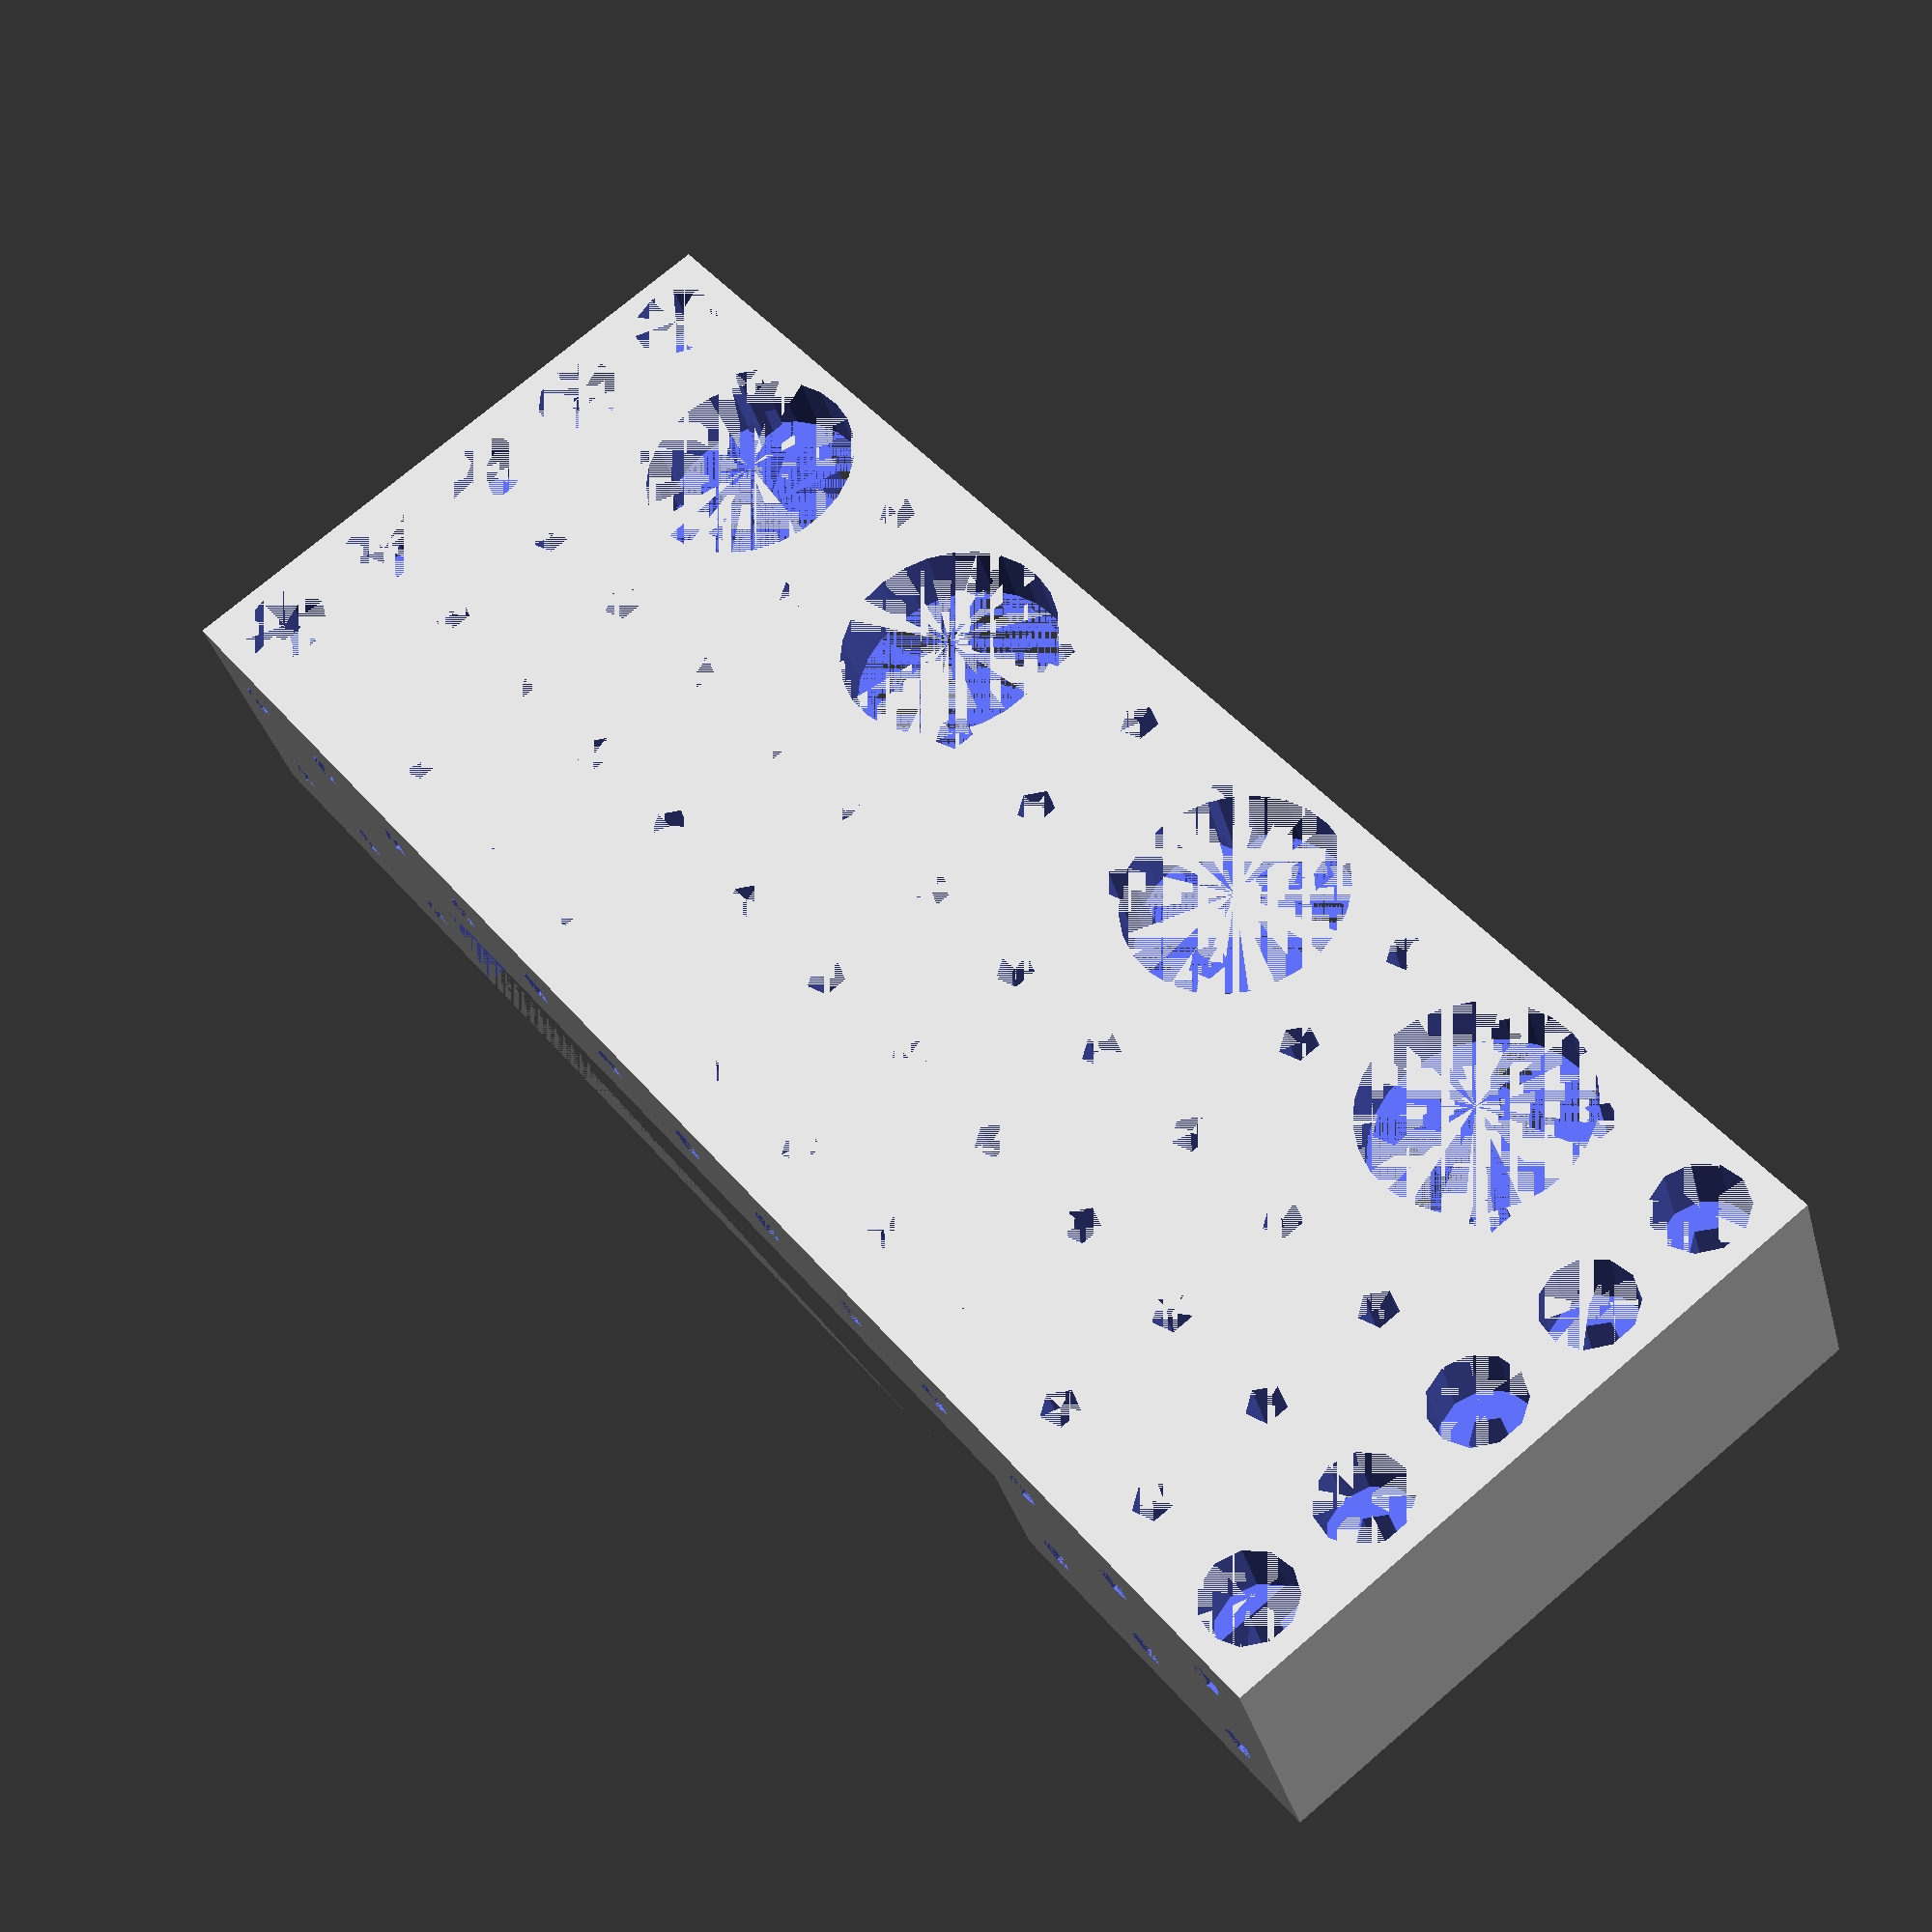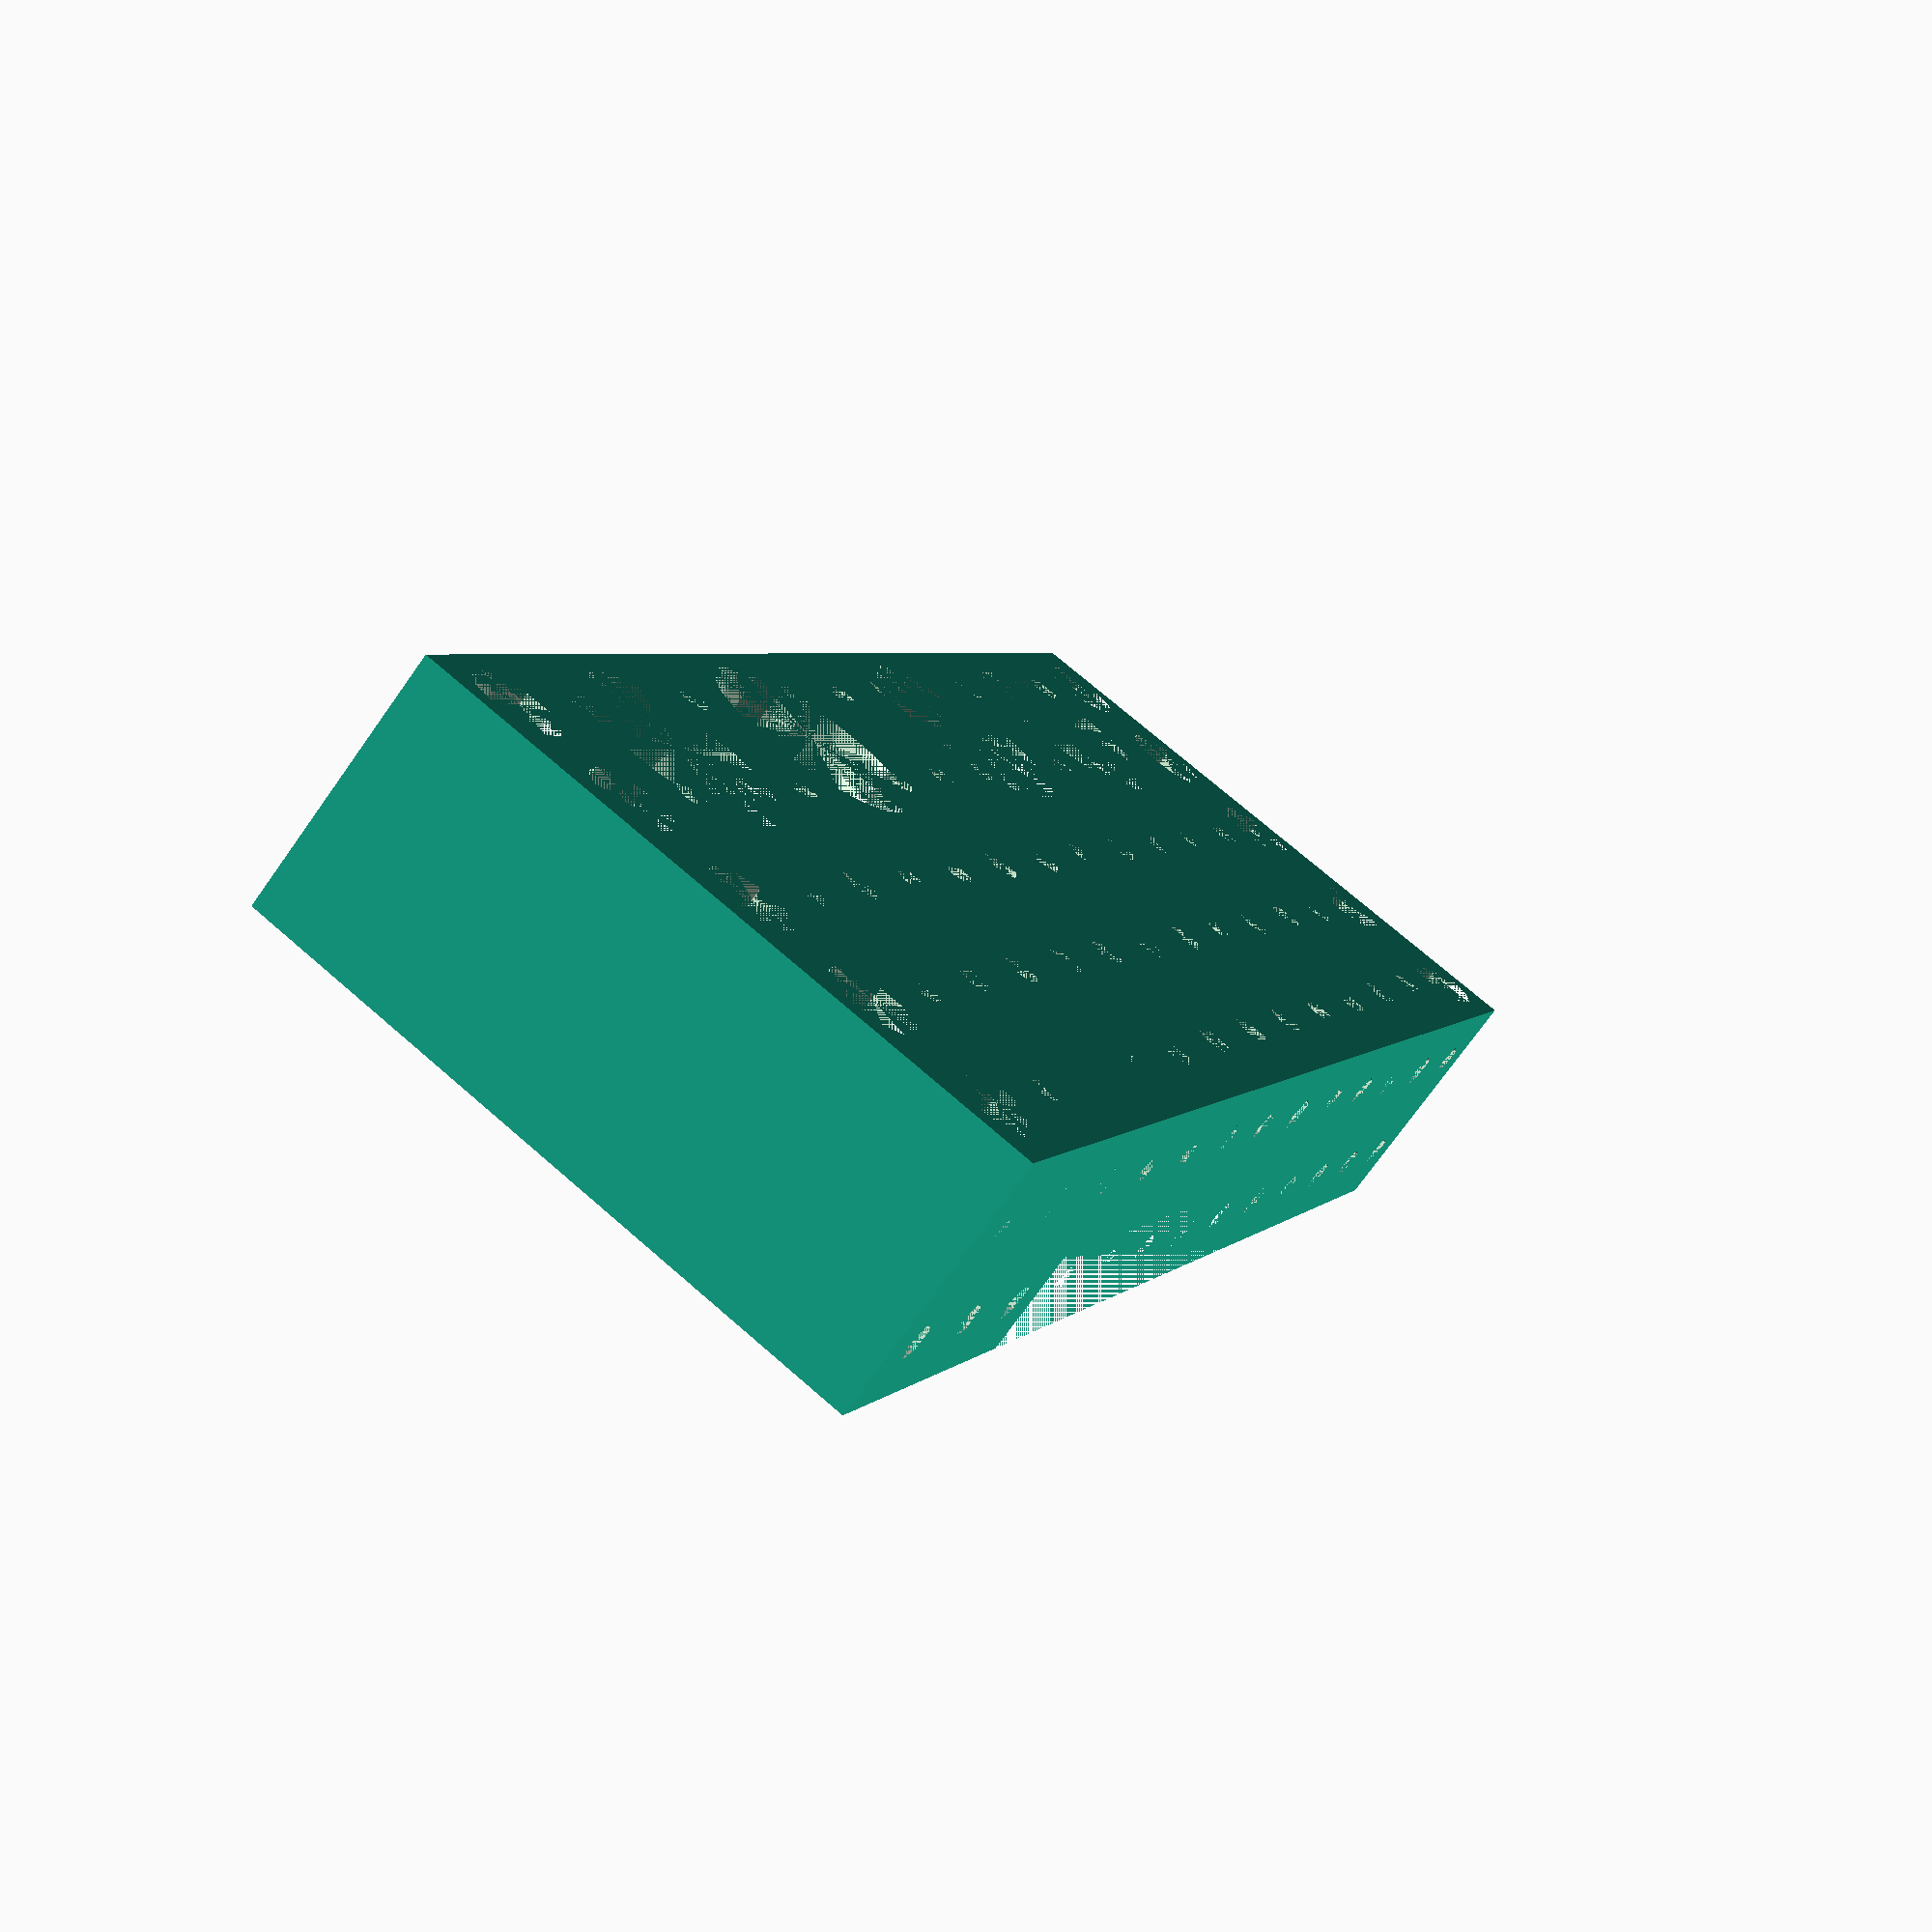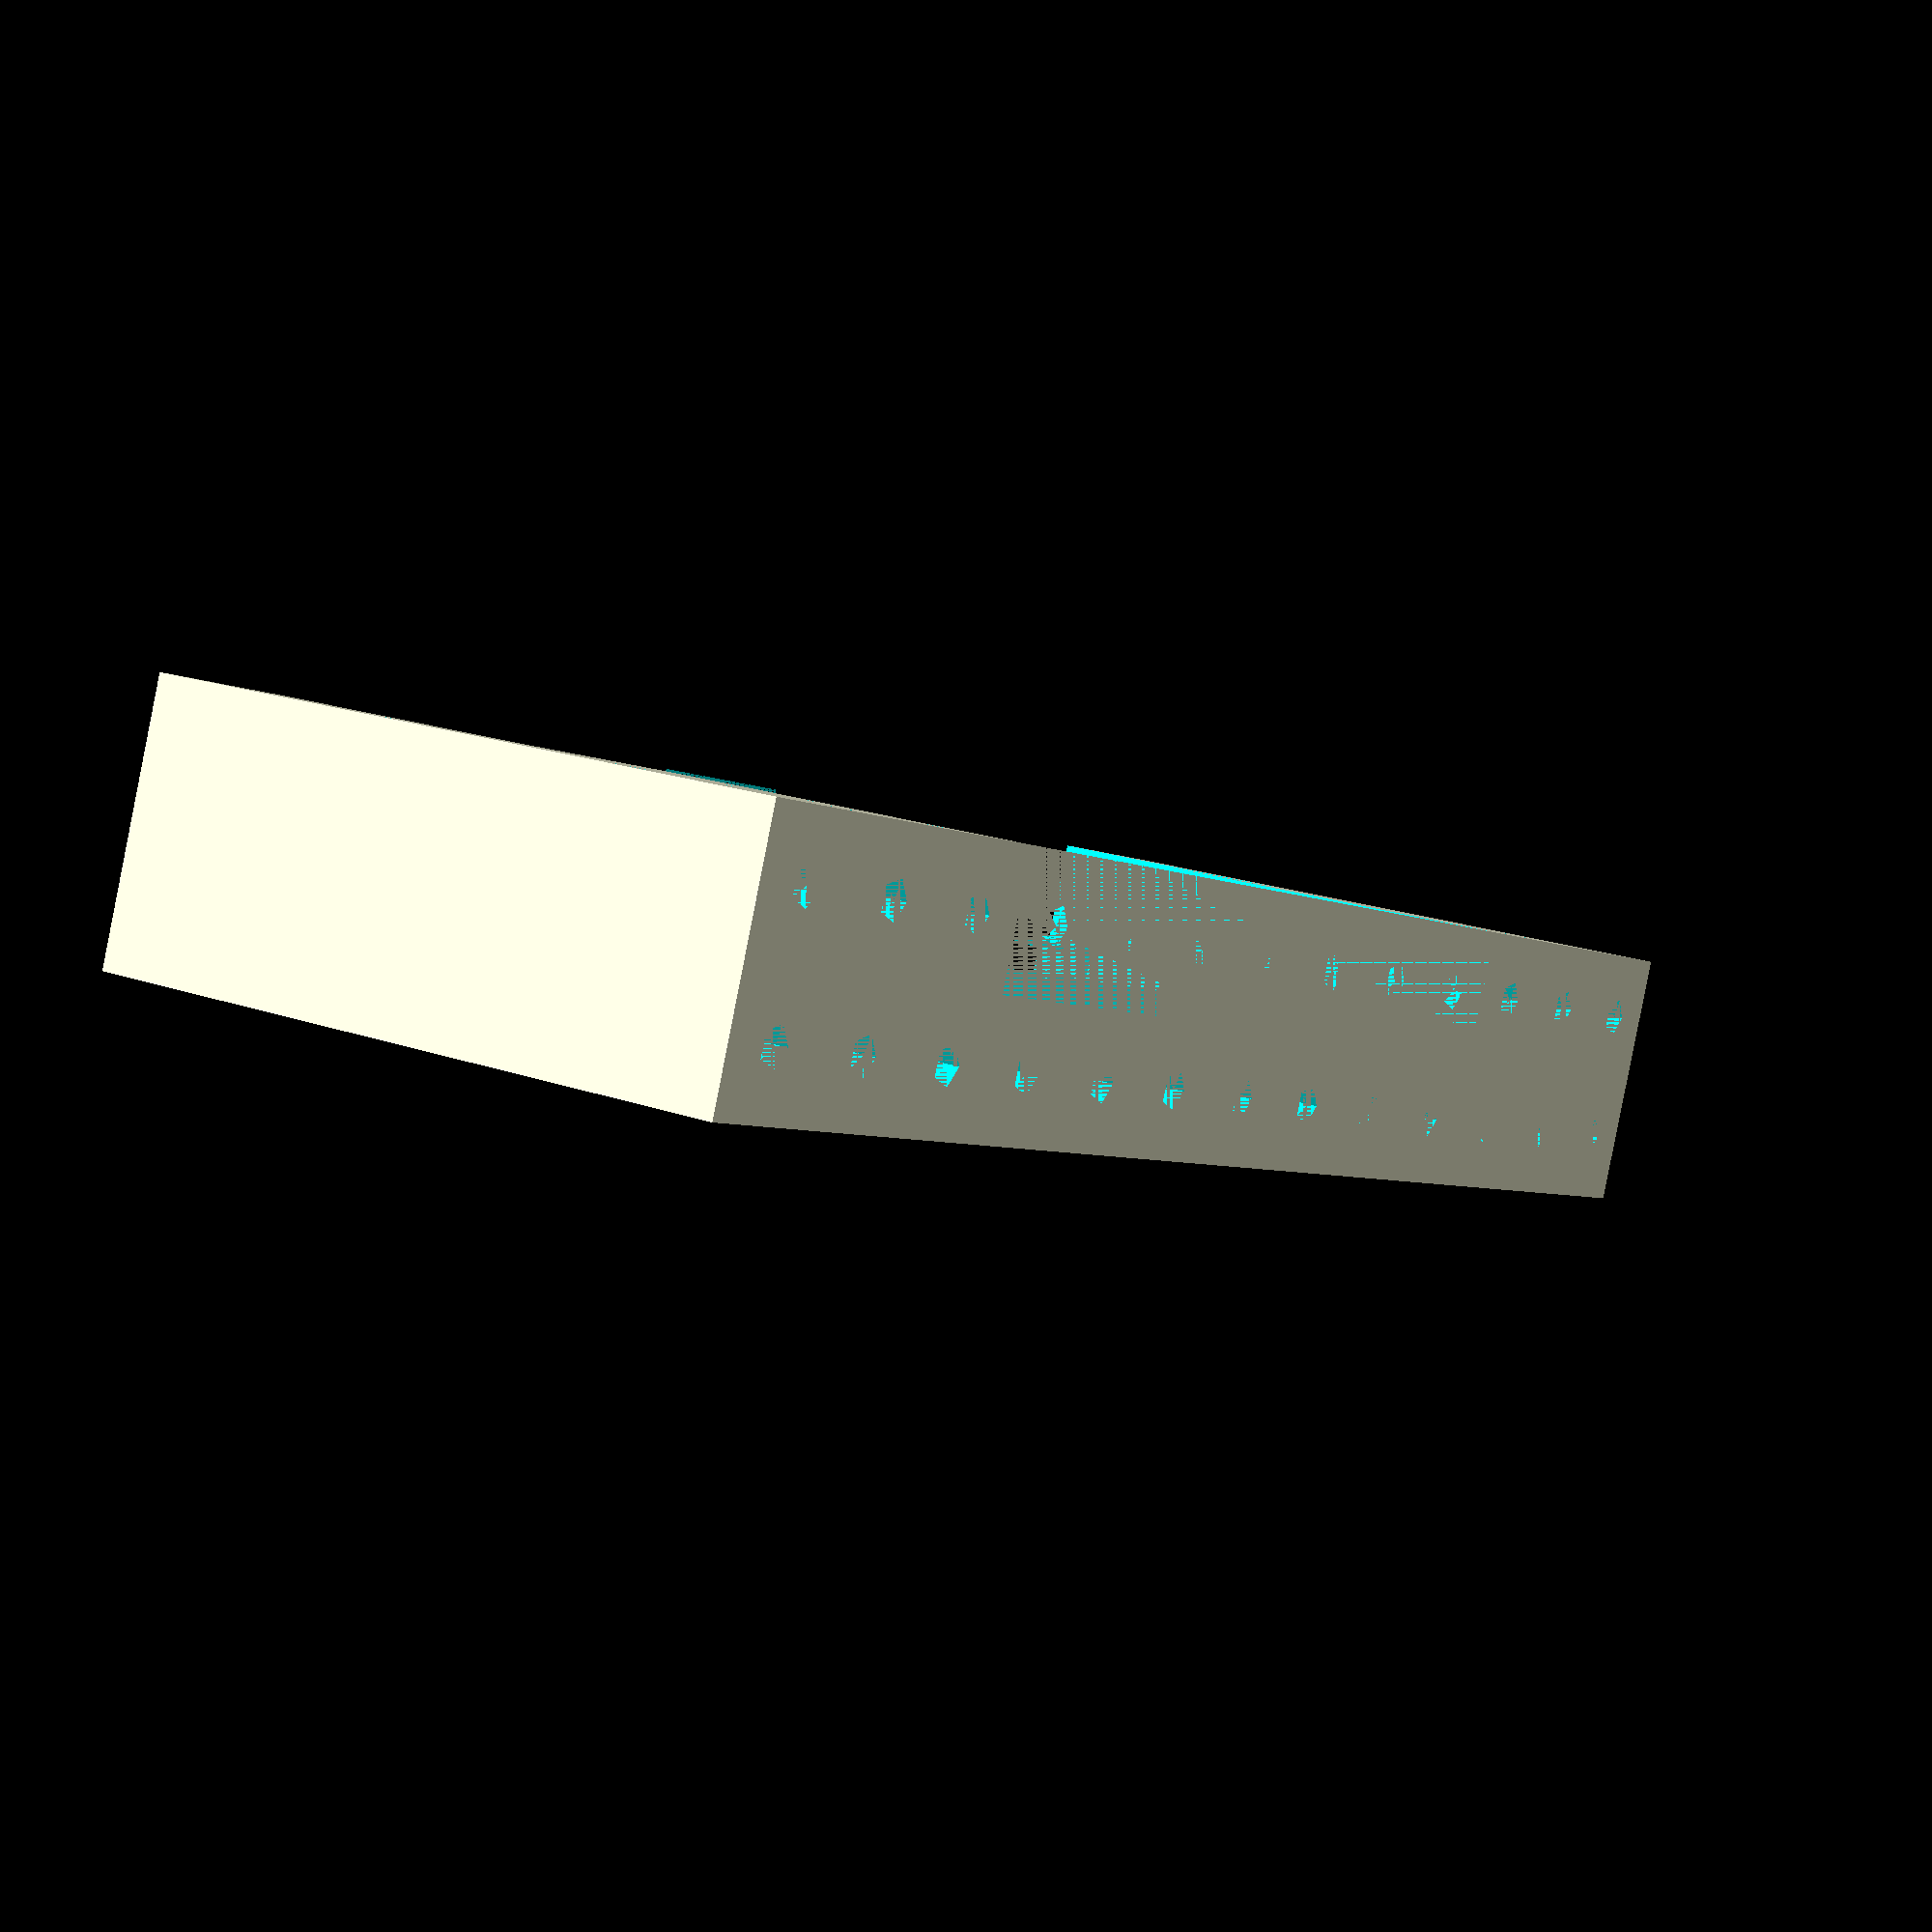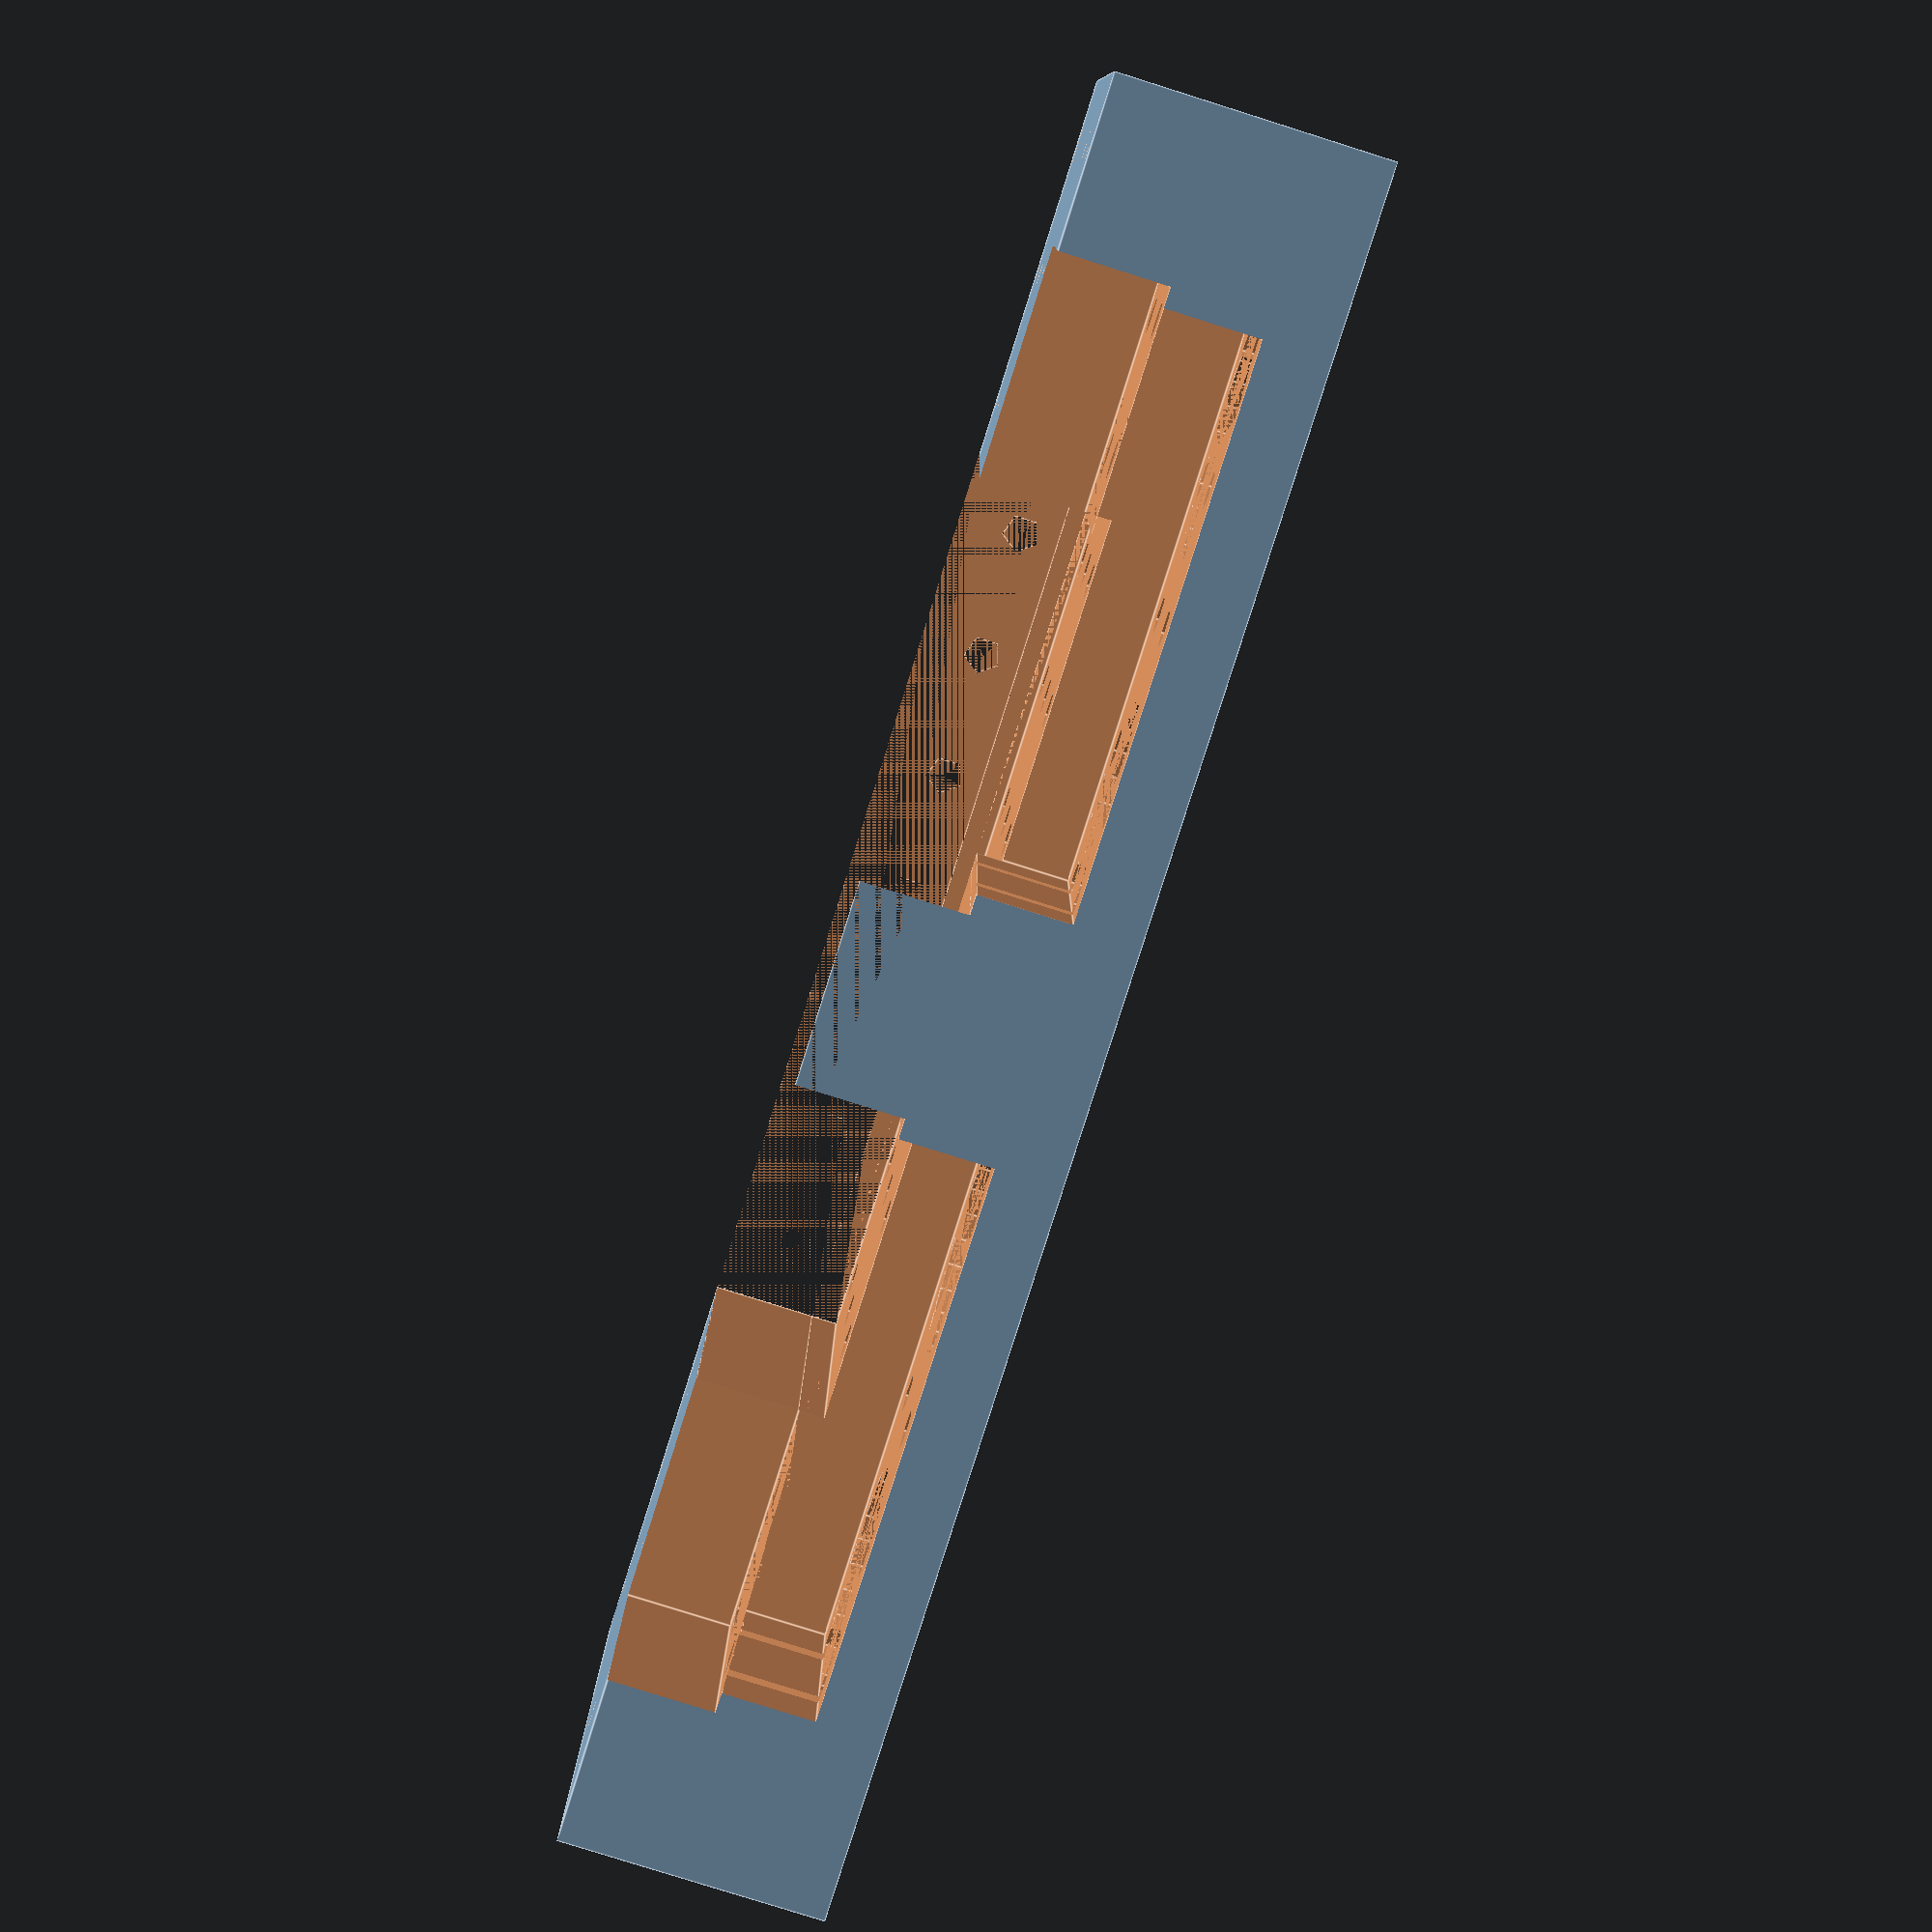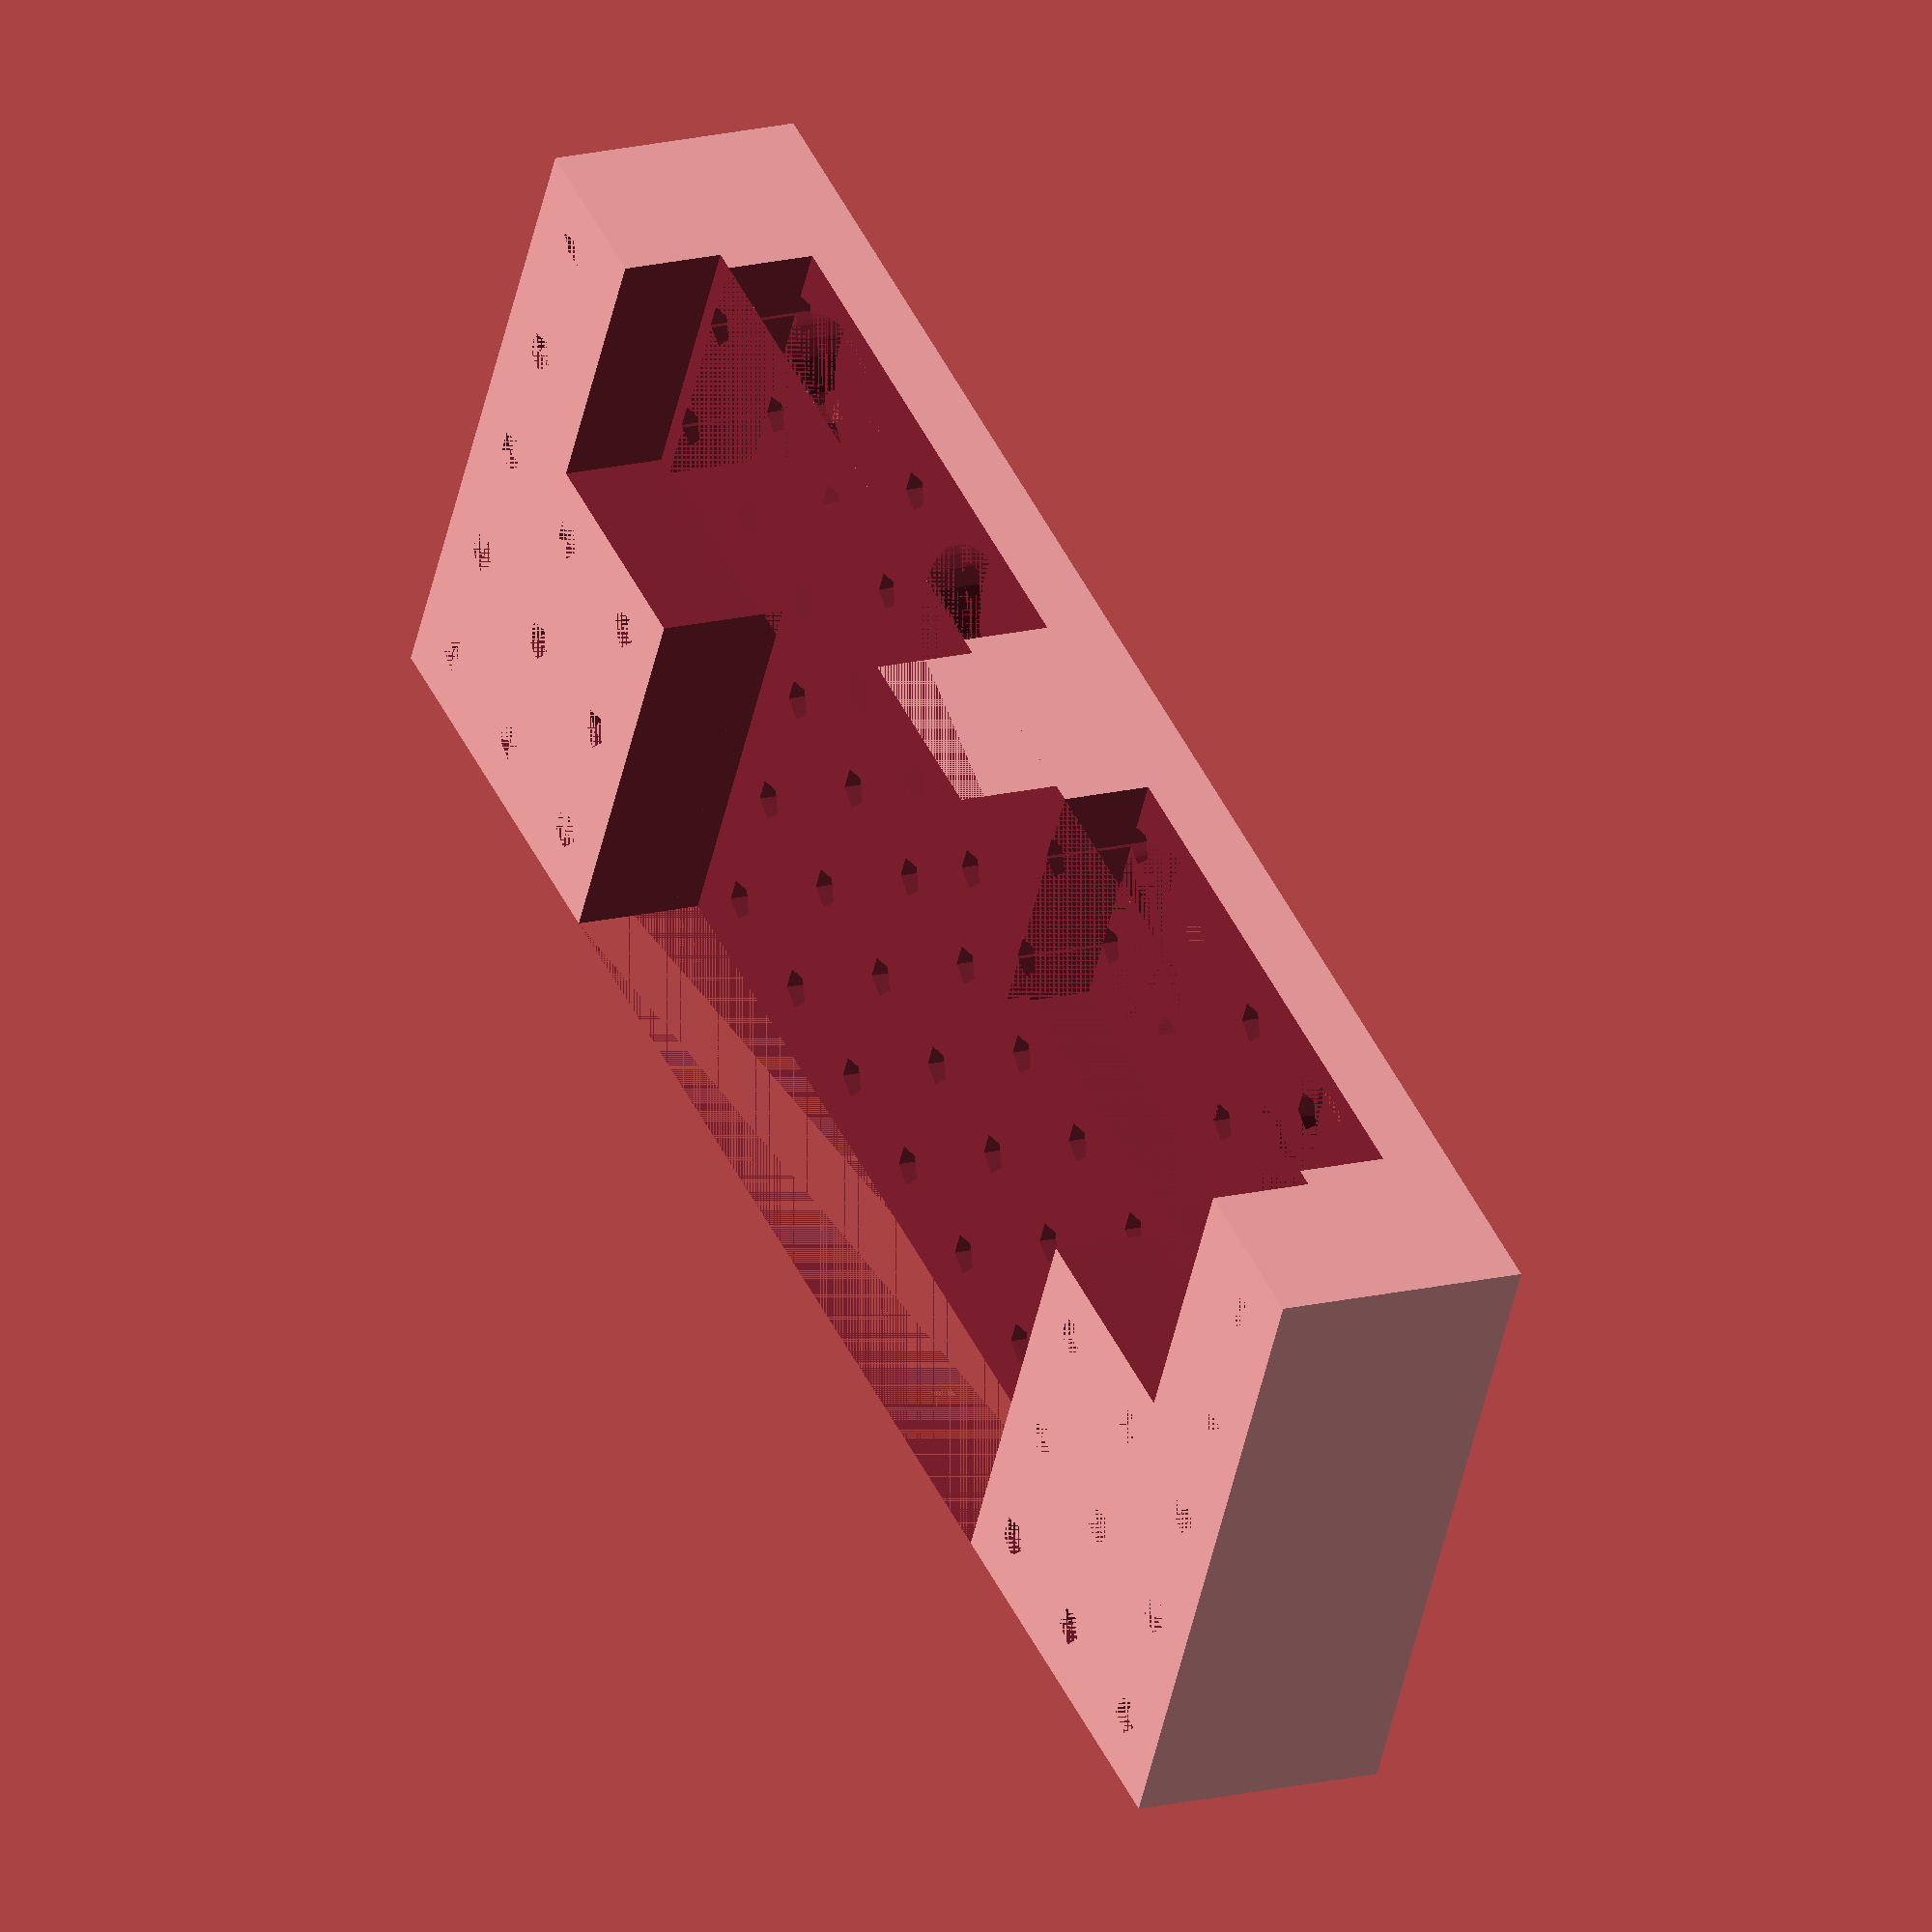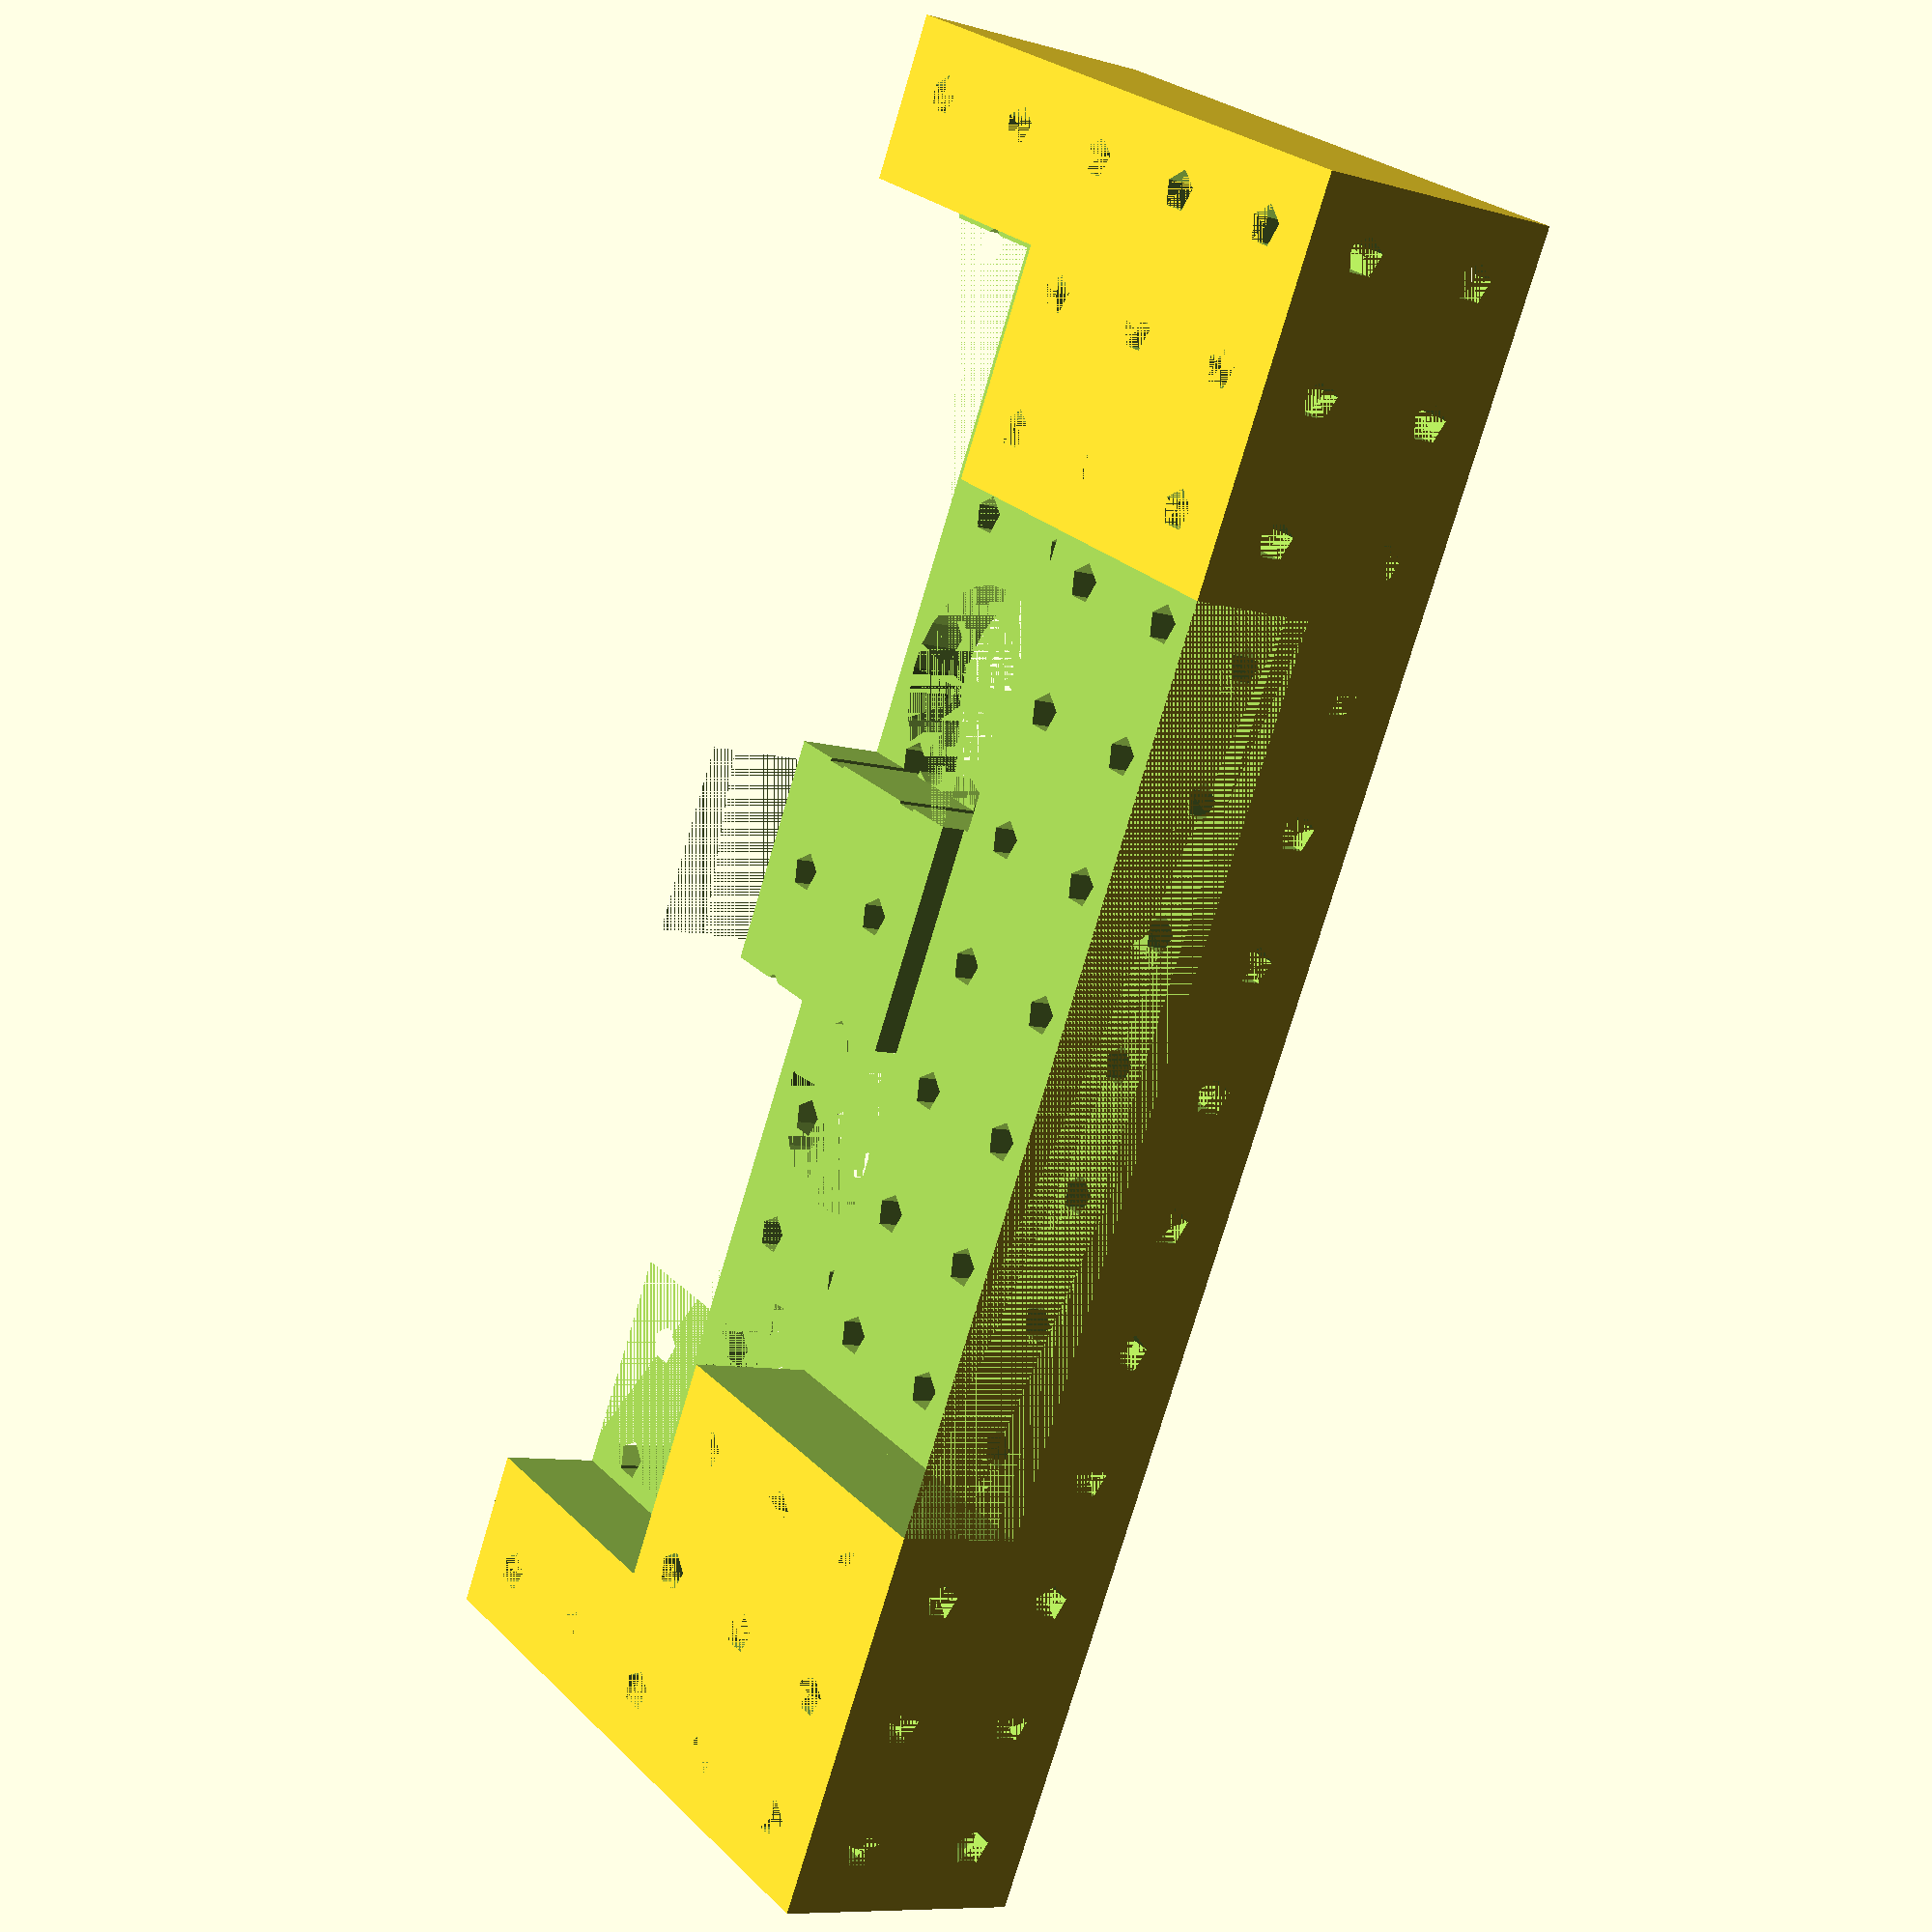
<openscad>
module main() {
	difference() {
		union() {
			translate([0, 50/2, 20/2])
				cube([130, 50, 20], center = true);
		}

		translate([0, 30/2, 10/2 + 10])
			cube([70, 30, 10], center = true);
		translate([0, 50/2, 10/2 + 10+2])
			cube([70, 50, 10], center = true);

		// Grid
		for(y = [5:10:45])
			for(x = [-60, 60])
				translate([x, y])
					cylinder(d = 7, h = 5);

		for(x = [-60:10:60])
			for(z = [5:10:15])
				translate([x, 0, z])
					rotate([-90, 0, 0])
						cylinder(d = 3, h = 10);

		for(x = [-60:10:60])
			for(y = [5:10:45])
				translate([x, y])
					cylinder(d = 3, h = 20);

		// Ultrasonic
		for(x = [-30, 30])
		translate([x, 40, 0]) {
			translate([0, 0, 15/2 + 5 + 7])
				cube([45, 21, 15], center = true);
			translate([0, 0, 7/2 + 5])
				cube([42, 21, 7], center = true);

			for(x = [-26/2, 26/2])
				translate([x, 0, 0])
					cylinder(d = 17, h = 5);
		}
	}
}

main();

</openscad>
<views>
elev=213.9 azim=128.3 roll=345.6 proj=p view=solid
elev=72.6 azim=67.2 roll=144.7 proj=p view=solid
elev=268.1 azim=122.3 roll=191.2 proj=p view=solid
elev=260.9 azim=0.5 roll=107.5 proj=p view=edges
elev=164.0 azim=207.3 roll=117.9 proj=o view=solid
elev=8.7 azim=297.8 roll=52.3 proj=p view=wireframe
</views>
